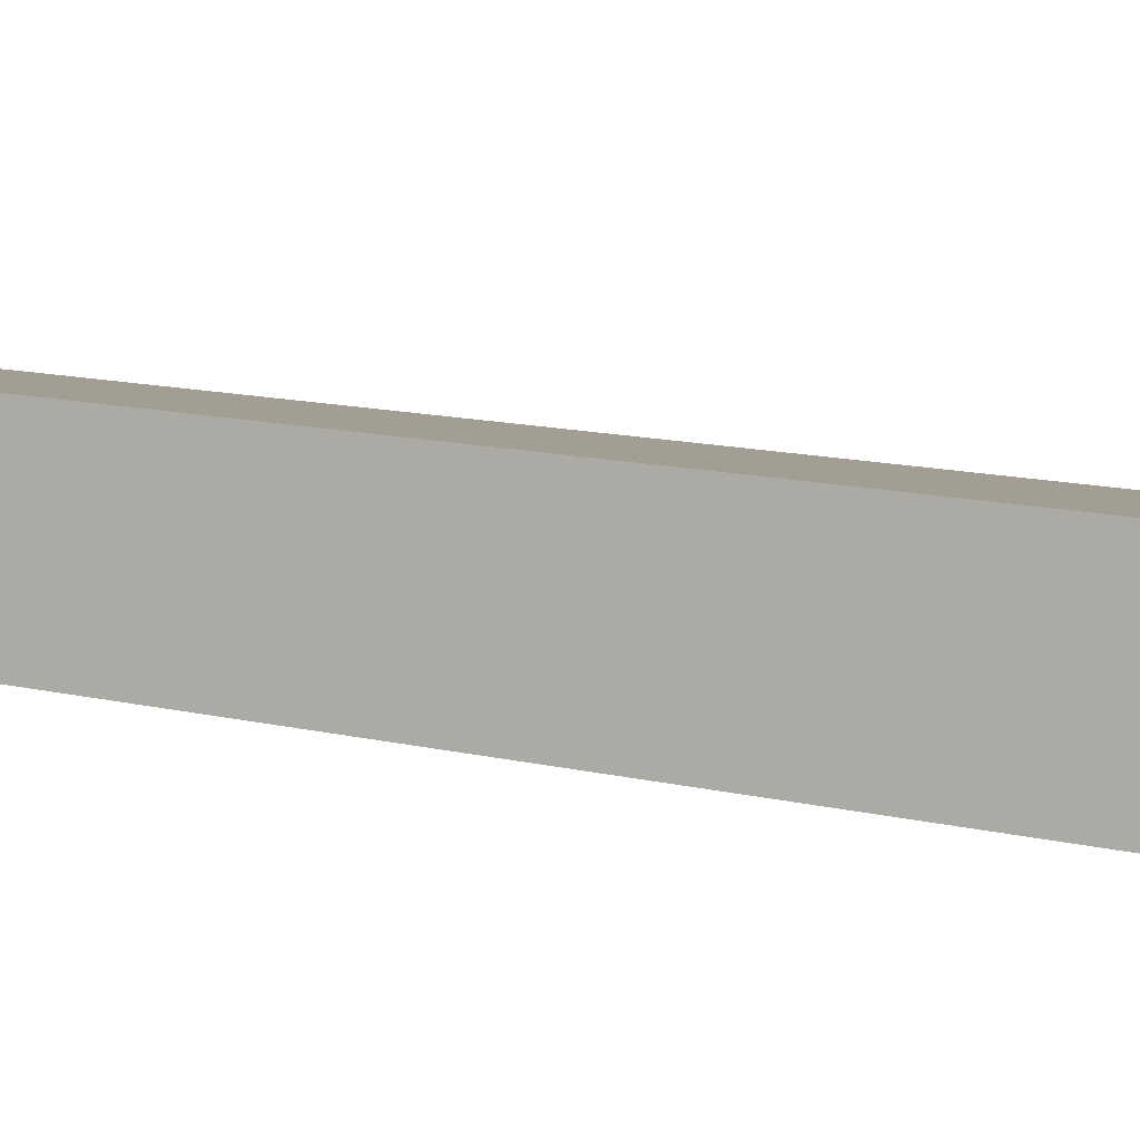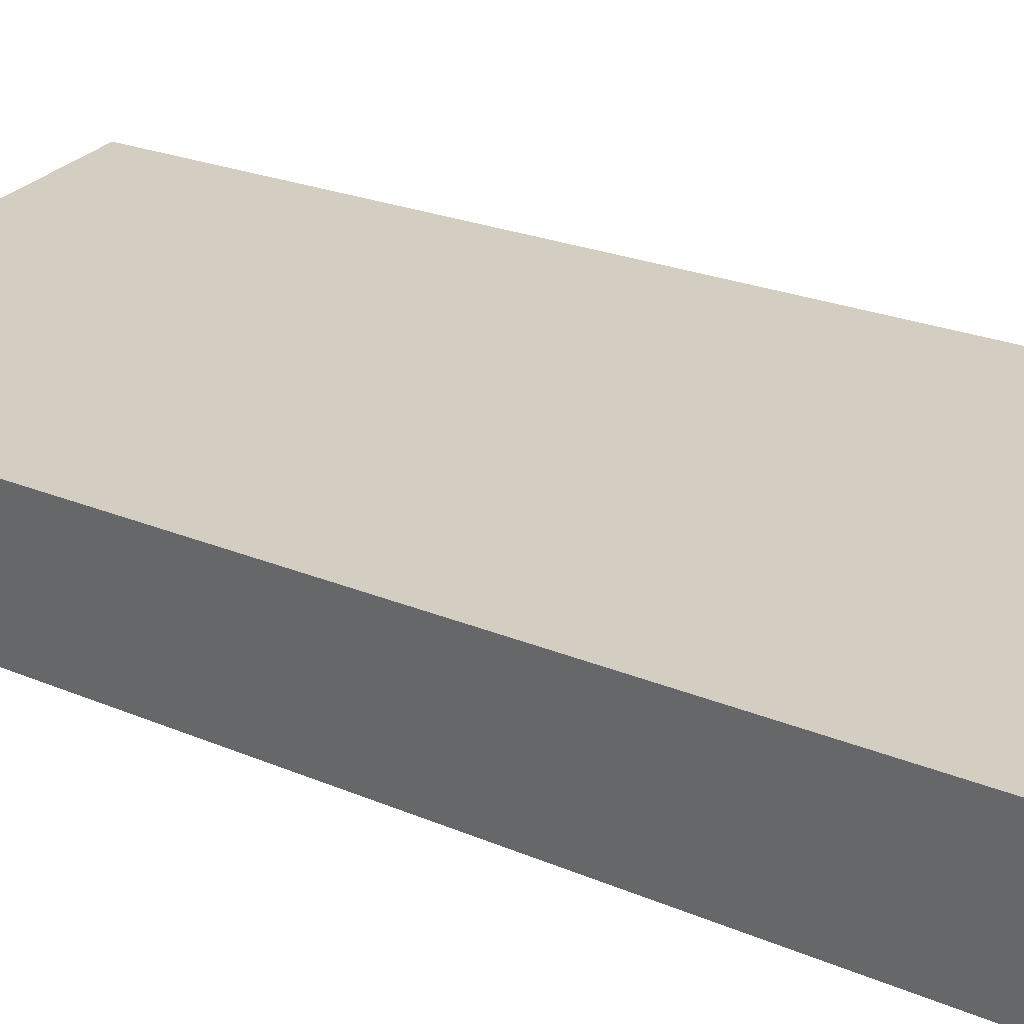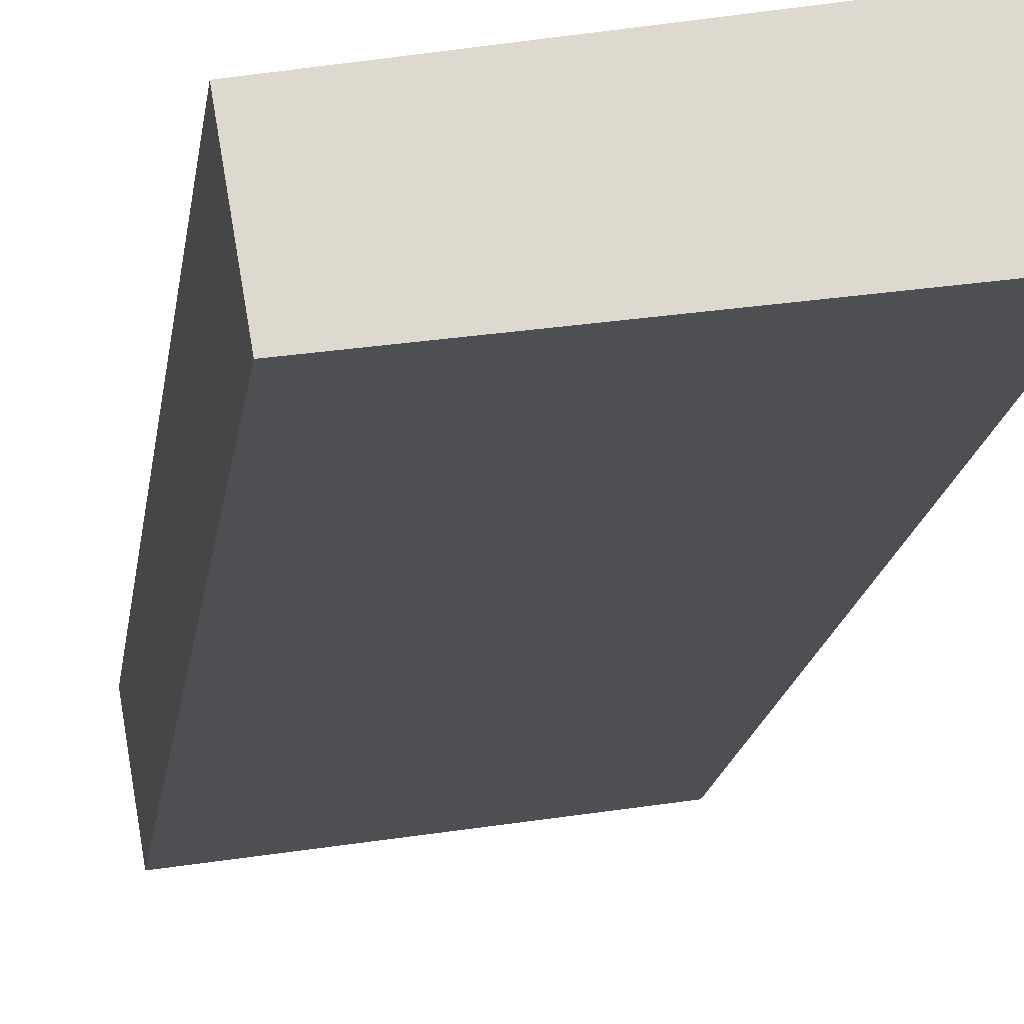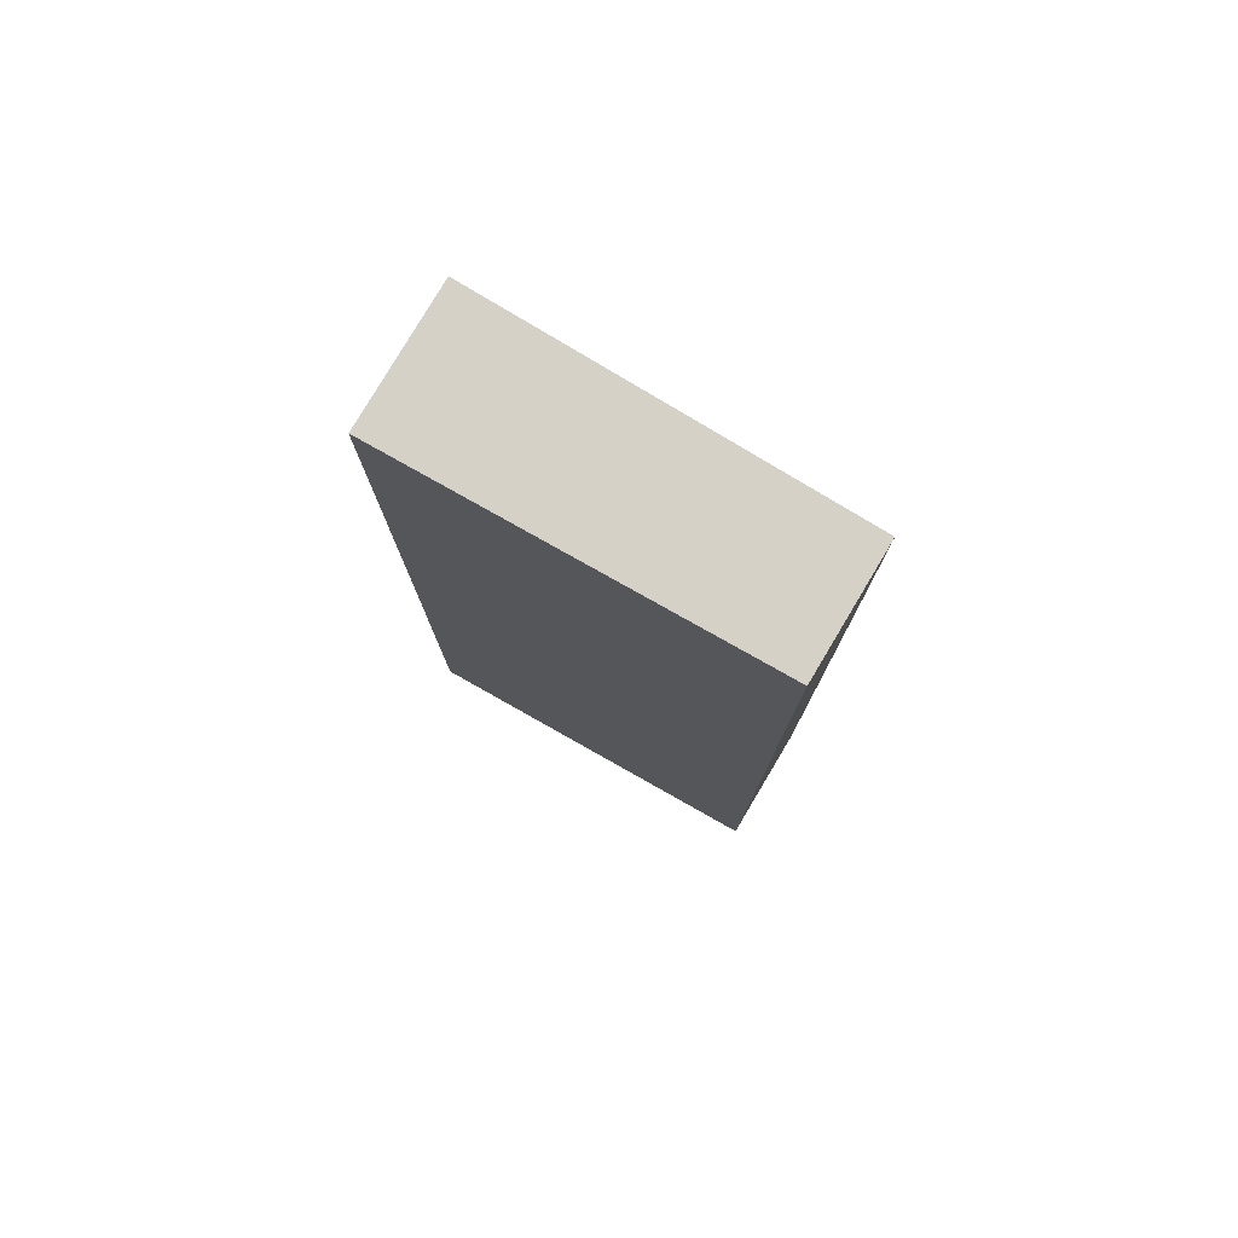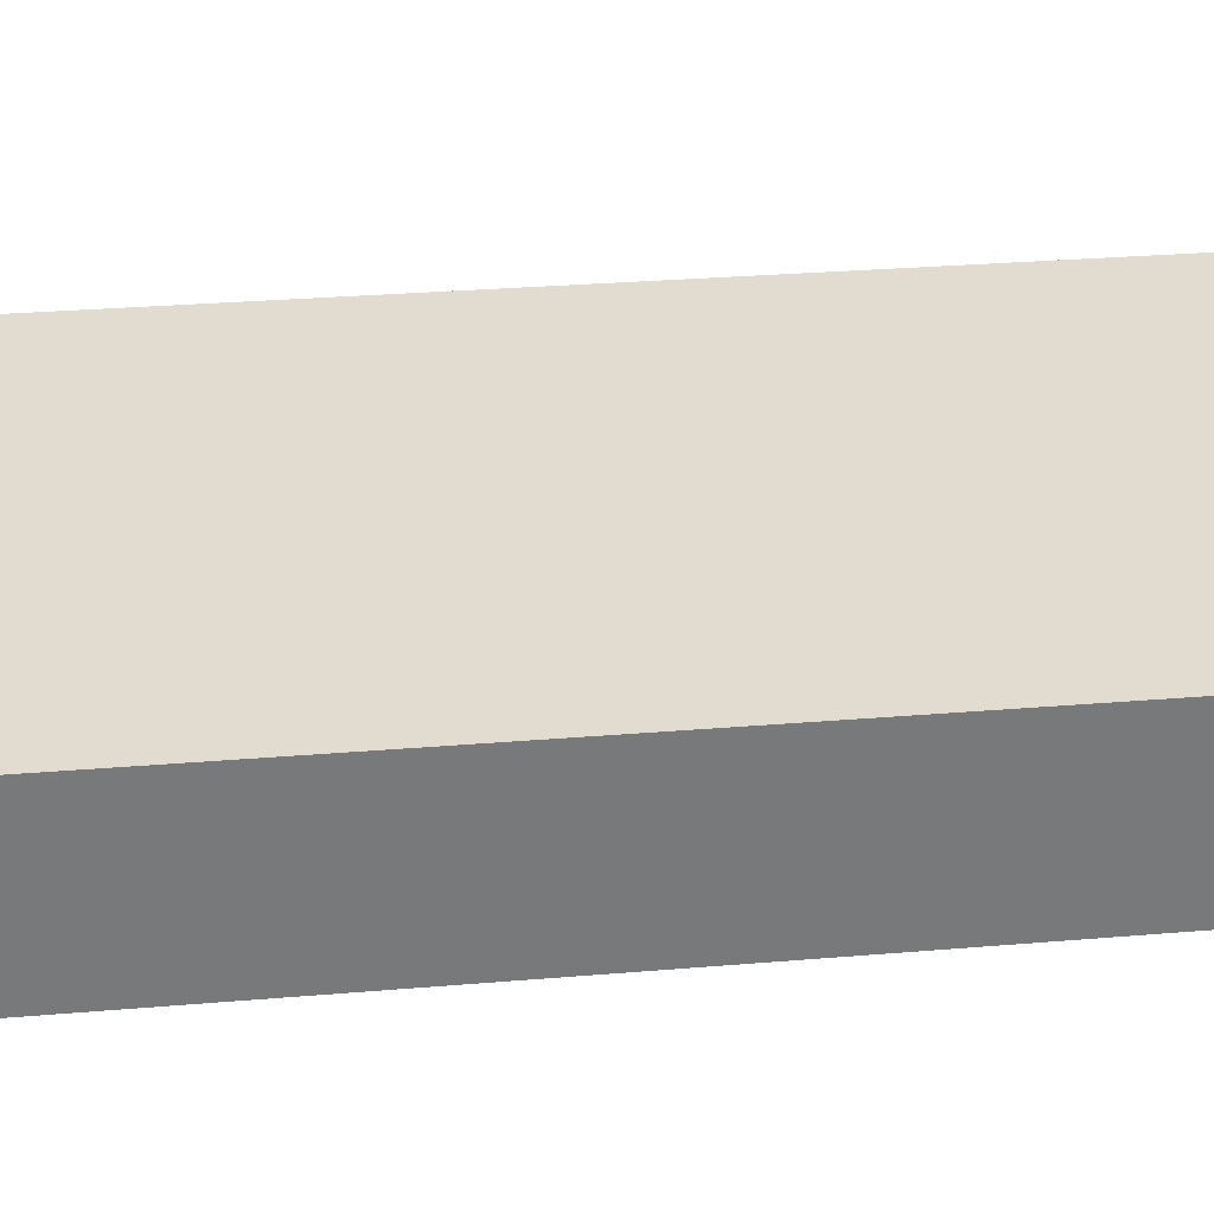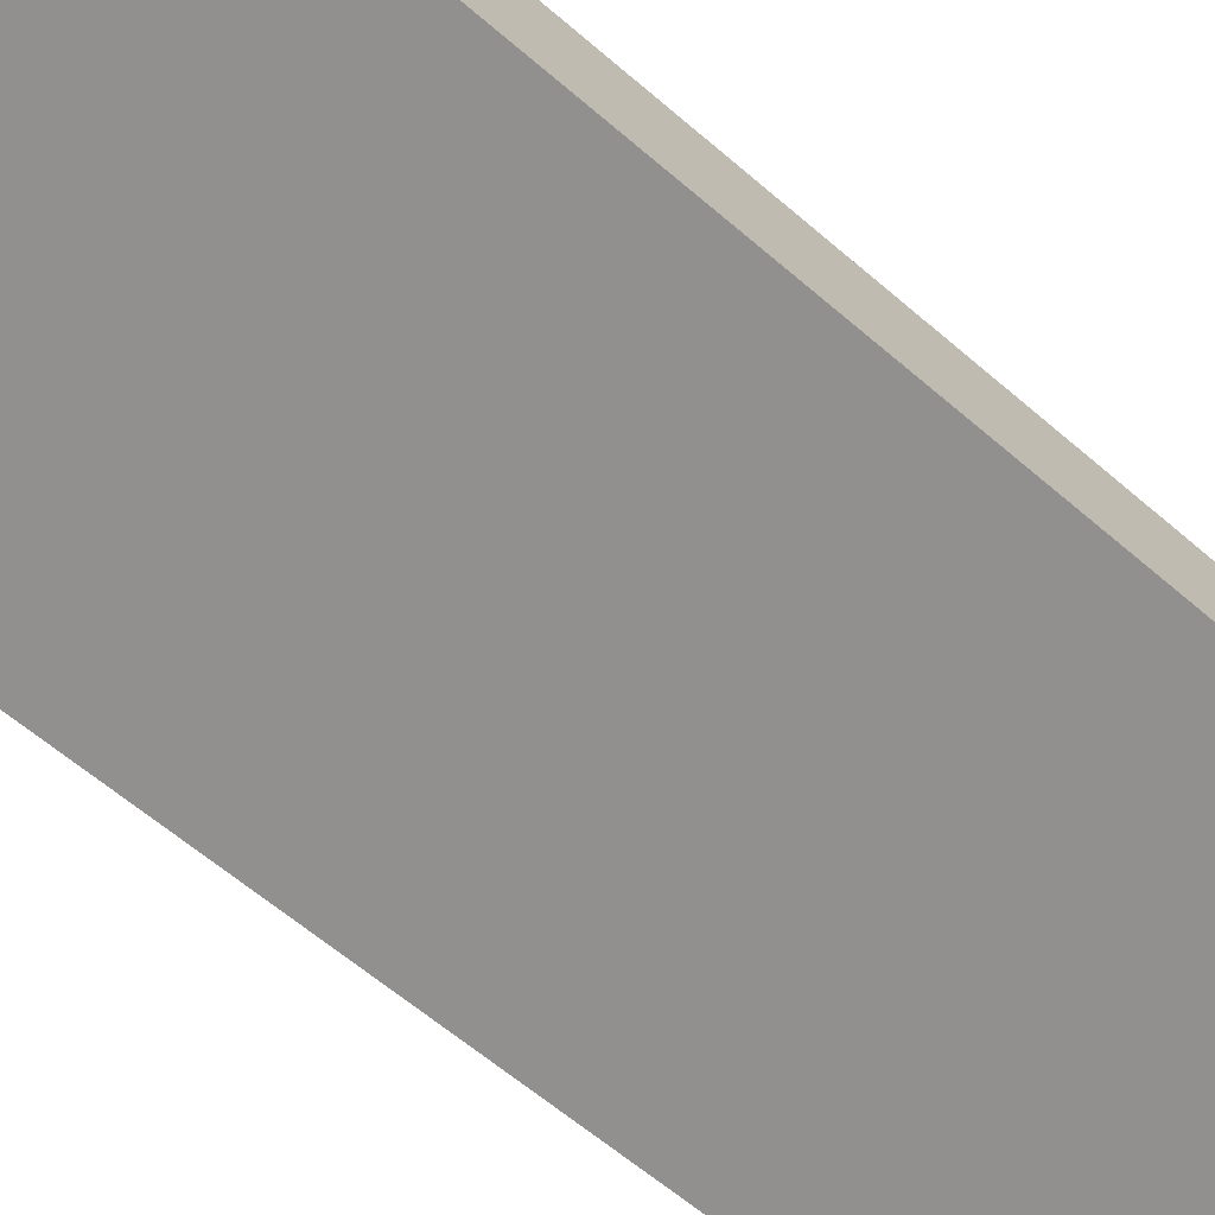
<metadata>
{"format":"obj","ext":"obj","renderer":"f3d","projection":"perspective","resolution":1024,"background":"white","views":[{"elev":13.2,"azim":-61.5,"up":"+Z"},{"elev":19.1,"azim":131.0,"up":"+Z"},{"elev":-17.7,"azim":172.2,"up":"+Z"},{"elev":78.7,"azim":40.5,"up":"+Y"},{"elev":23.0,"azim":81.1,"up":"+Z"},{"elev":-58.5,"azim":-132.2,"up":"+Z"}]}
</metadata>
<code>
v  0.176 7.27 0.999
v  2.726 7.27 -0.44
v  0 7.27 4.452e-16
v  2.881 7.27 0.469
v  2.726 2.694e-17 -0.44
v  0 0 0
v  0.176 -6.117e-17 0.999
v  2.881 -2.872e-17 0.469
g defaultobject
f 1 2 3
f 2 1 4
f 5 3 2
f 3 5 6
f 6 1 3
f 1 6 7
f 7 4 1
f 4 7 8
f 8 2 4
f 2 8 5
f 5 7 6
f 7 5 8

</code>
